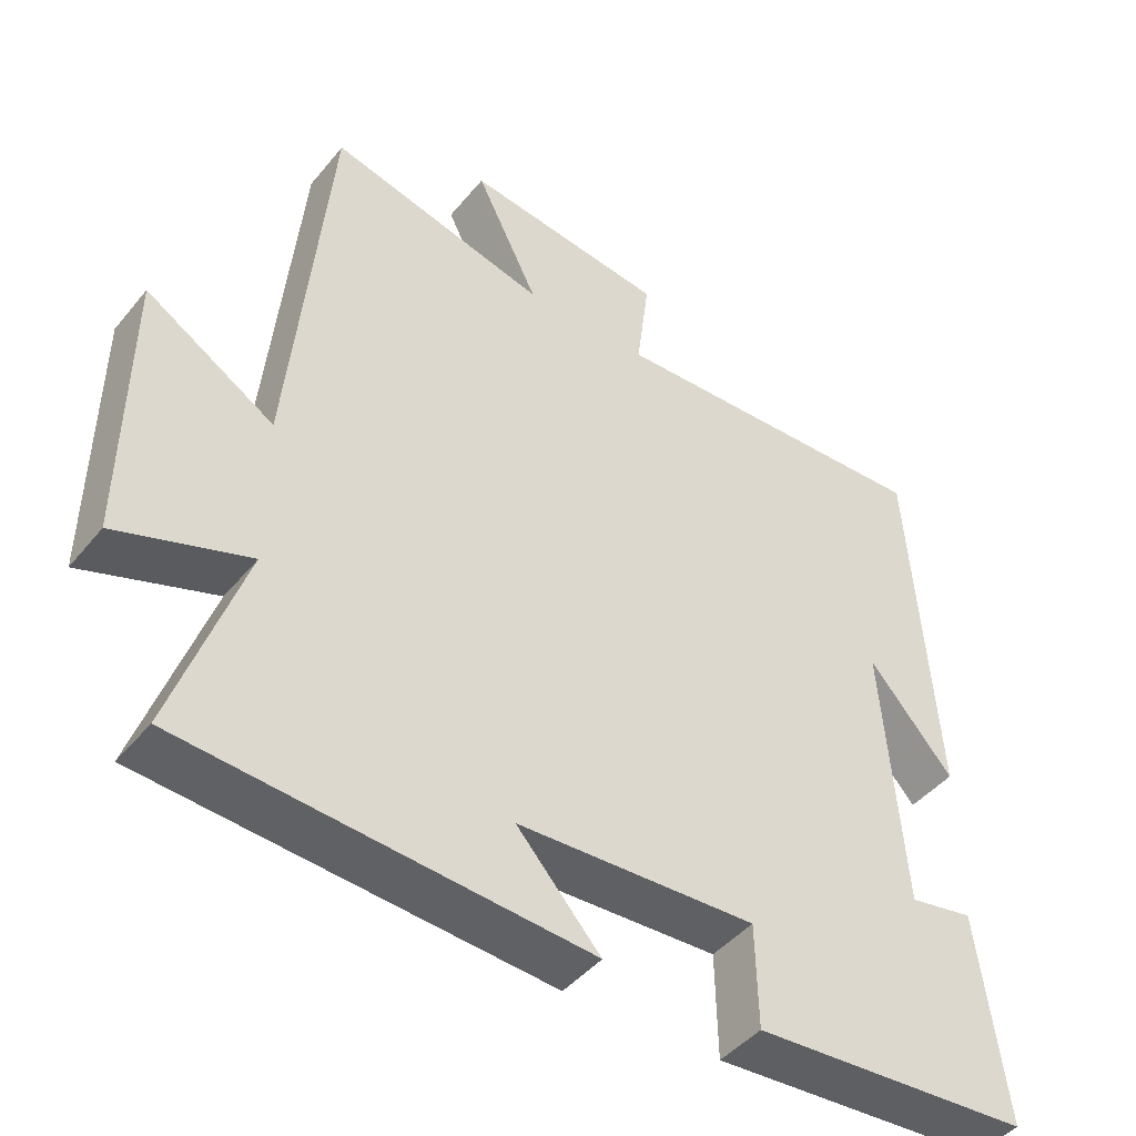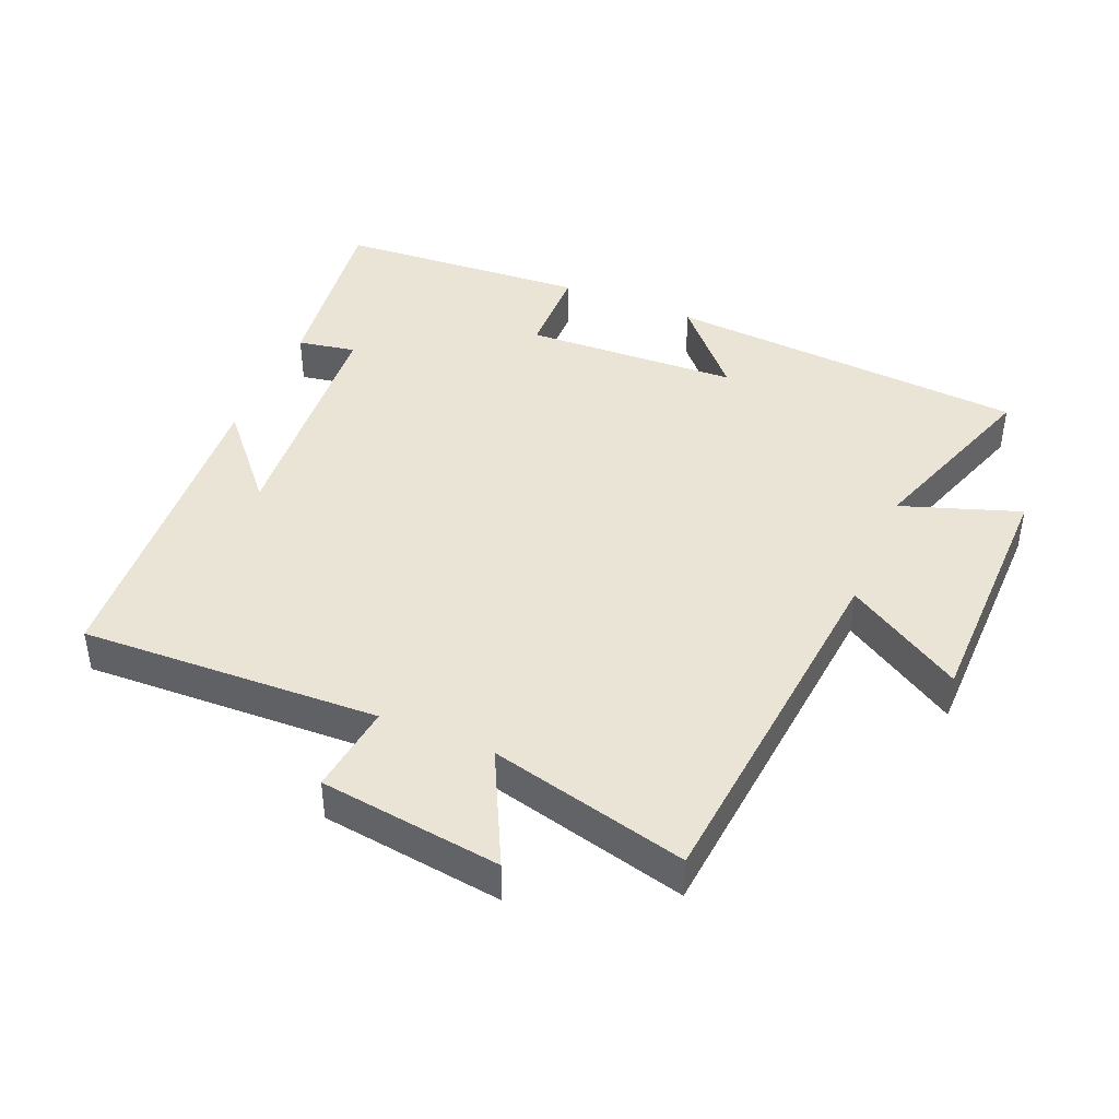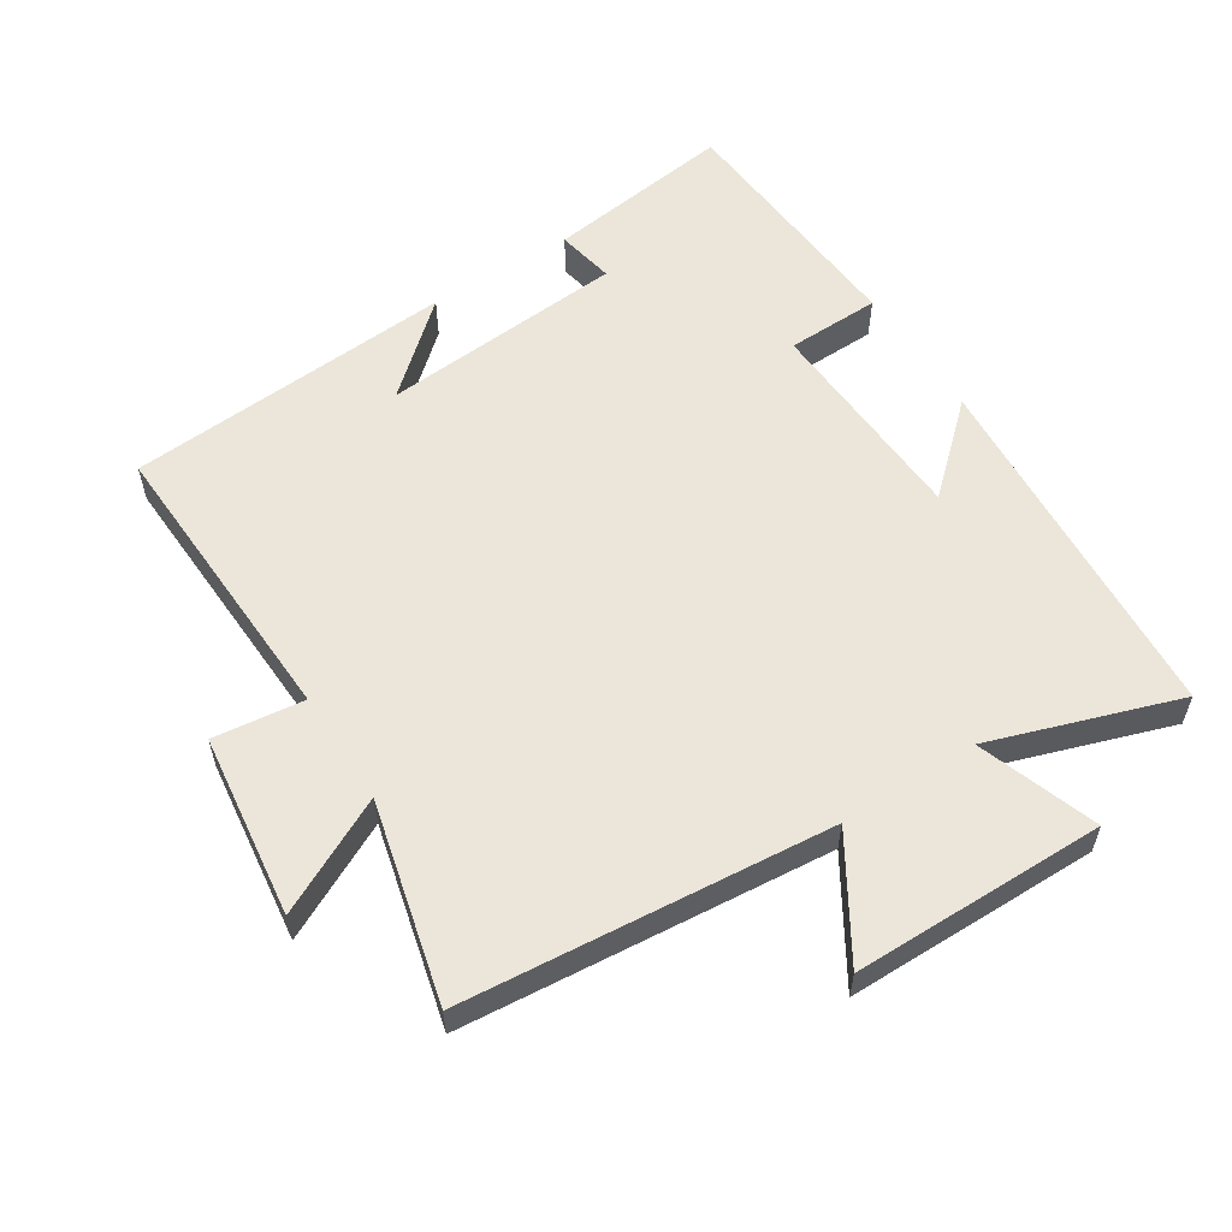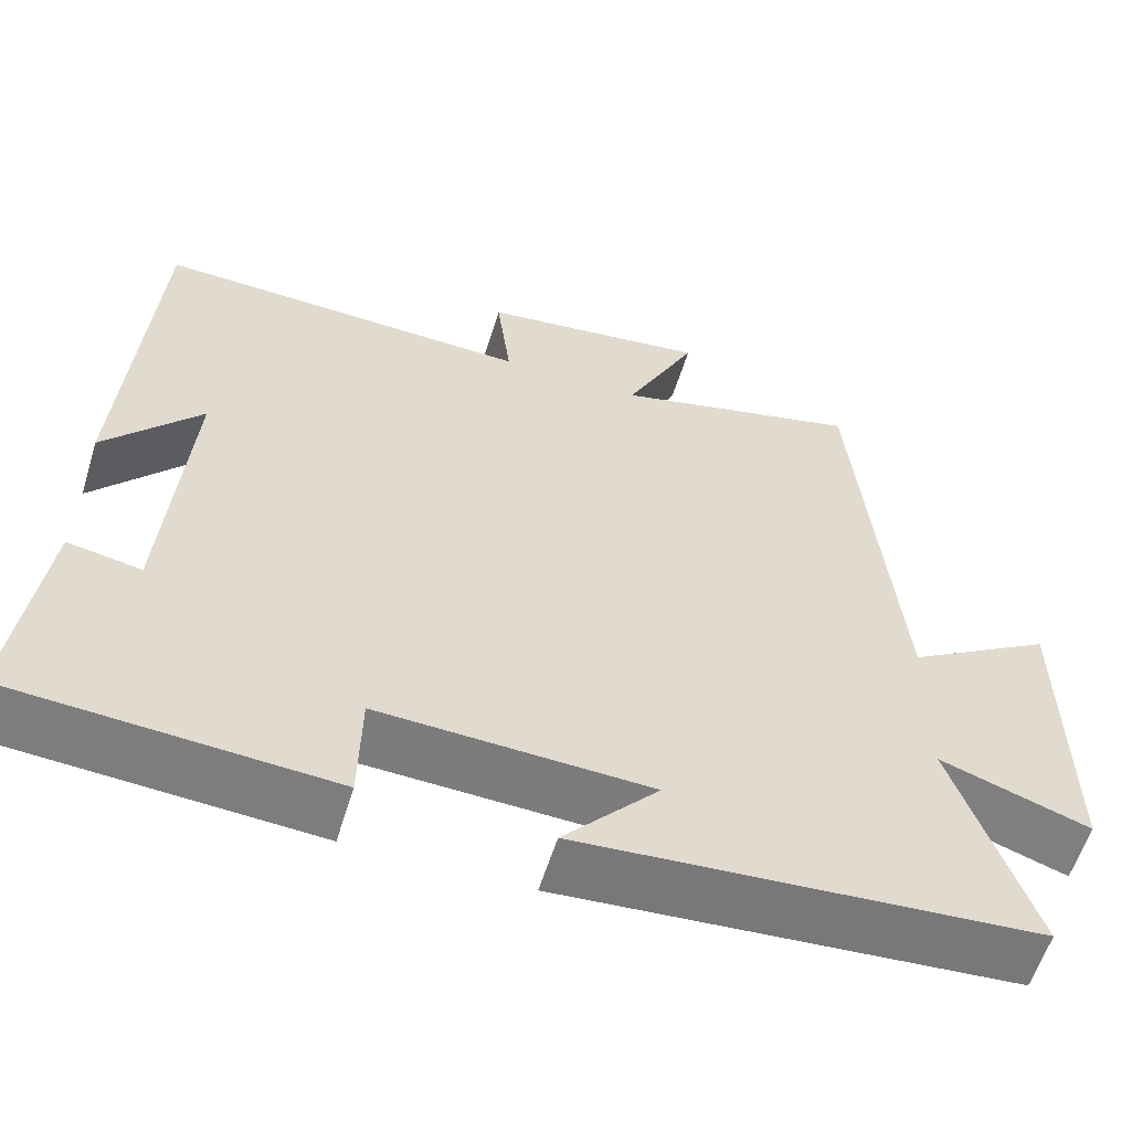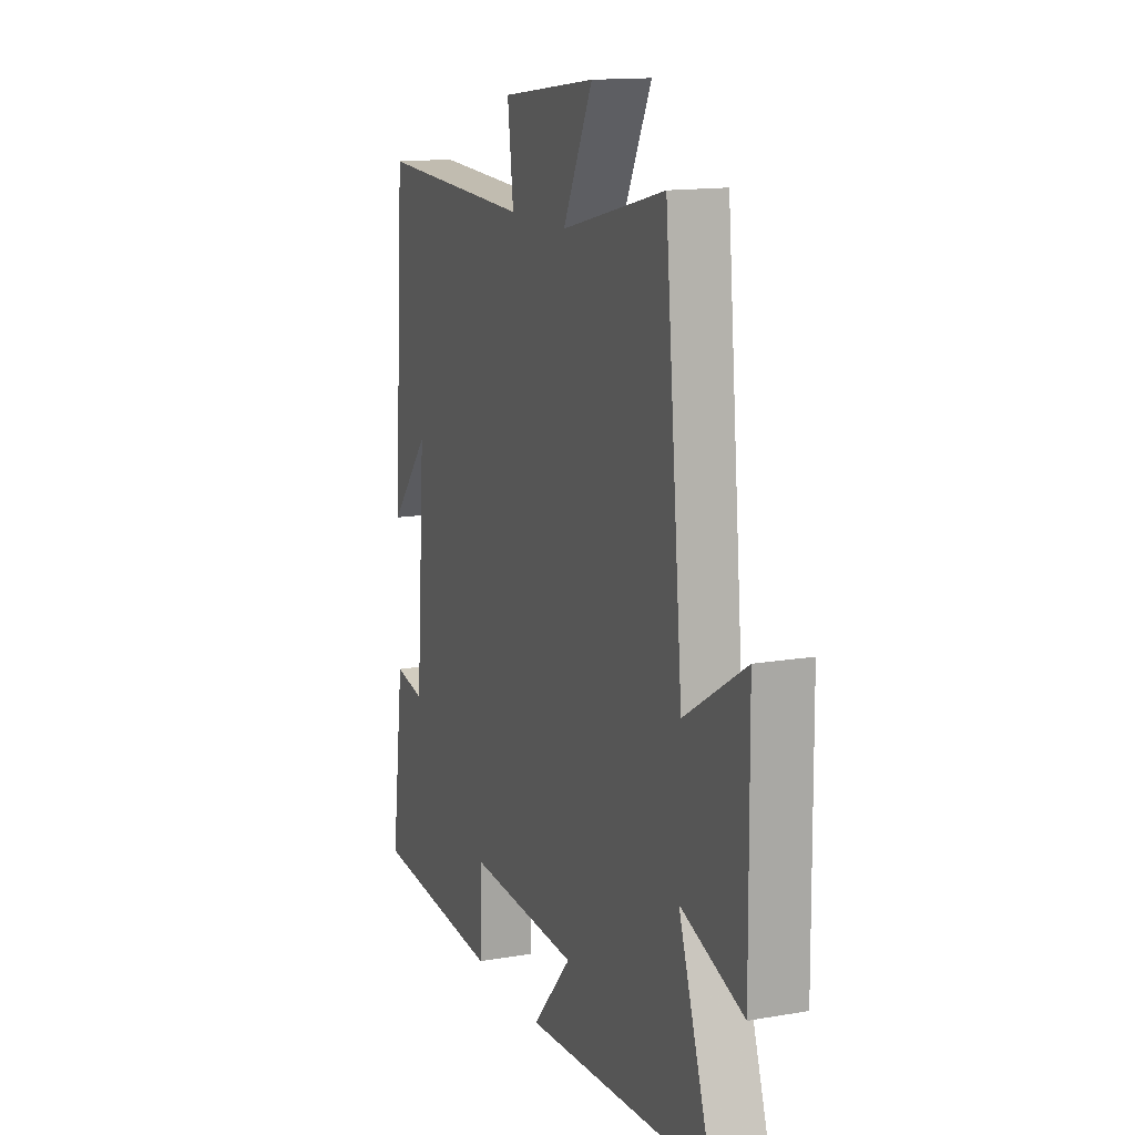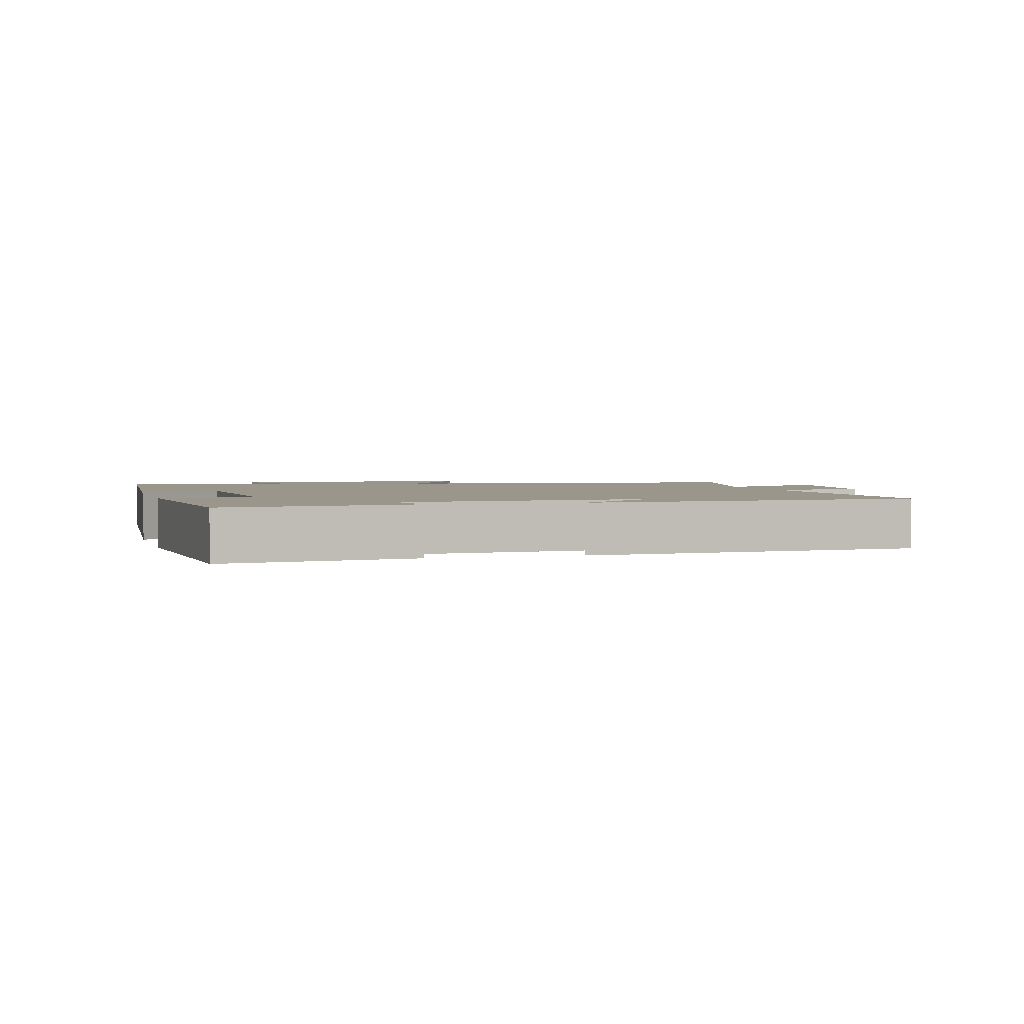
<metadata>
{"format":"obj","ext":"obj","renderer":"f3d","projection":"perspective","resolution":1024,"background":"white","views":[{"elev":-44.6,"azim":143.5,"up":"+Z"},{"elev":42.7,"azim":22.8,"up":"+Y"},{"elev":57.2,"azim":57.2,"up":"+Y"},{"elev":-58.4,"azim":-17.1,"up":"+Z"},{"elev":14.2,"azim":69.3,"up":"+Z"},{"elev":2.3,"azim":-105.7,"up":"+Y"}]}
</metadata>
<code>
v -0.537 0.07 -0.475
v -0.5 0.07 -0.193
v -0.413 0.07 -0.209
v -0.385 0.07 0.157
v -0.5 0.07 0.025
v -0.466 0.07 0.517
v -0.018 0.07 0.5
v -0.035 0.07 0.635
v 0.237 0.07 0.671
v 0.152 0.07 0.5
v 0.448 0.07 0.574
v 0.5 0.07 0.027
v 0.674 0.07 0.134
v 0.678 0.07 -0.242
v 0.5 0.07 -0.181
v 0.595 0.07 -0.46
v 0.052 0.07 -0.5
v 0.165 0.07 -0.374
v -0.157 0.07 -0.36
v -0.16 0.07 -0.5
v -0.537 0 -0.475
v -0.5 0 -0.193
v -0.413 0 -0.209
v -0.385 0 0.157
v -0.5 0 0.025
v -0.466 0 0.517
v -0.018 0 0.5
v -0.035 0 0.635
v 0.237 0 0.671
v 0.152 0 0.5
v 0.448 0 0.574
v 0.5 0 0.027
v 0.674 0 0.134
v 0.678 0 -0.242
v 0.5 0 -0.181
v 0.595 0 -0.46
v 0.052 0 -0.5
v 0.165 0 -0.374
v -0.157 0 -0.36
v -0.16 0 -0.5
f 19 20 1 2
f 18 19 2 3
f 15 16 17 18
f 15 18 3 4
f 12 13 14 15
f 10 11 12 15
f 10 15 4
f 7 8 9 10
f 7 10 4
f 6 7 4
f 4 5 6
f 22 21 40 39
f 23 22 39 38
f 38 37 36 35
f 24 23 38 35
f 35 34 33 32
f 35 32 31 30
f 24 35 30
f 30 29 28 27
f 24 30 27
f 24 27 26
f 26 25 24
f 1 21 22 2
f 2 22 23 3
f 3 23 24 4
f 4 24 25 5
f 5 25 26 6
f 6 26 27 7
f 7 27 28 8
f 8 28 29 9
f 9 29 30 10
f 10 30 31 11
f 11 31 32 12
f 12 32 33 13
f 13 33 34 14
f 14 34 35 15
f 15 35 36 16
f 16 36 37 17
f 17 37 38 18
f 18 38 39 19
f 19 39 40 20
f 20 40 21 1

</code>
